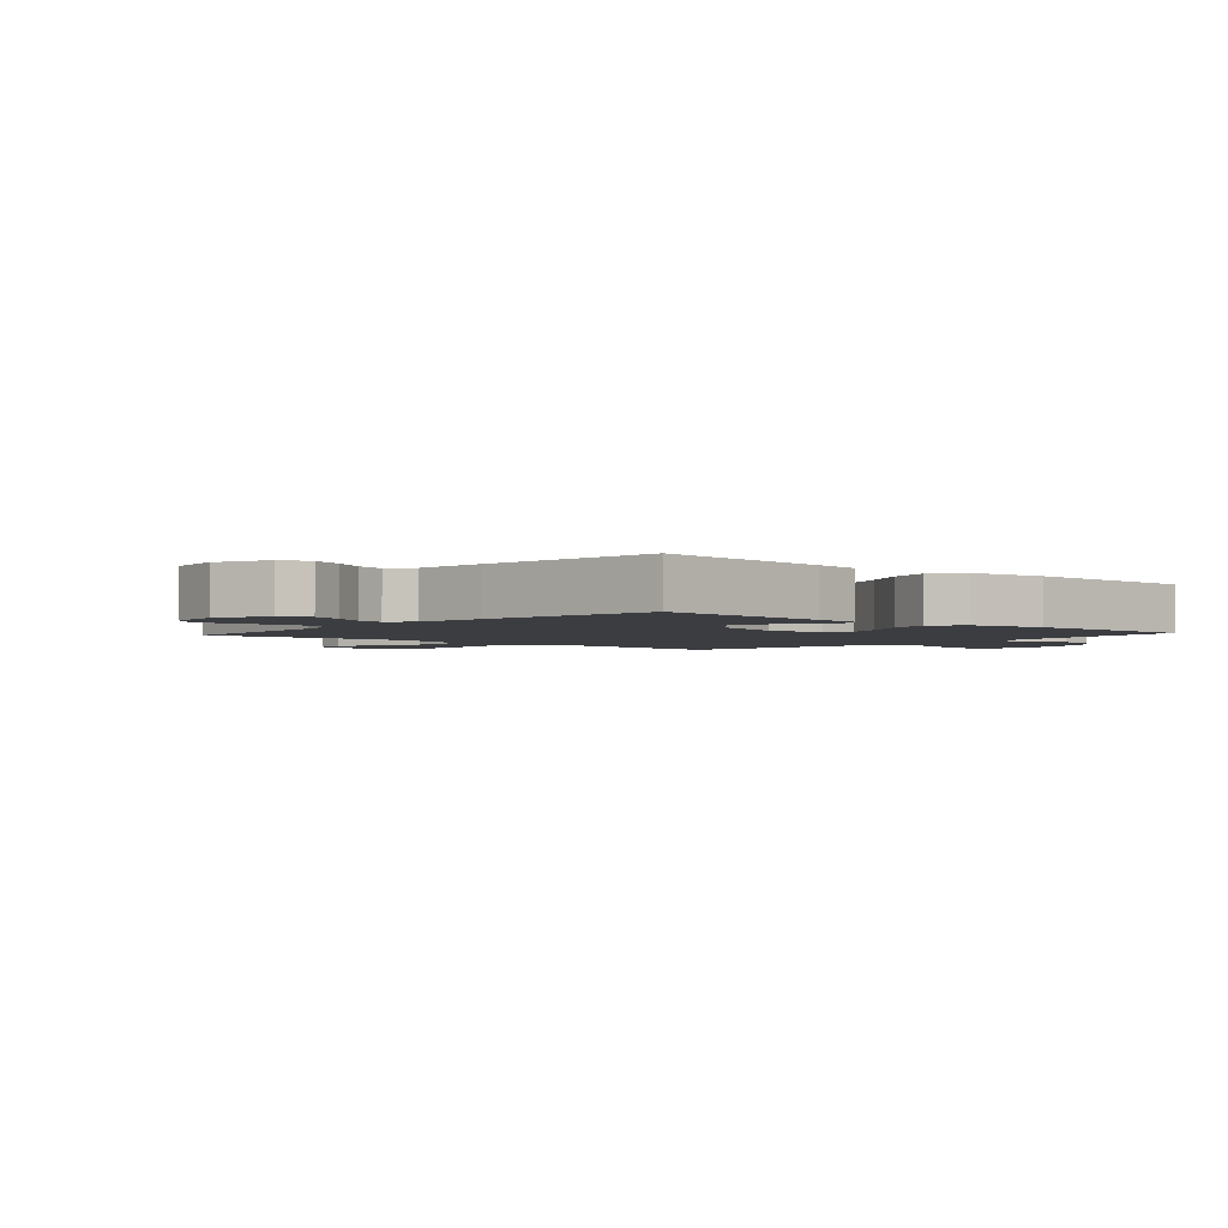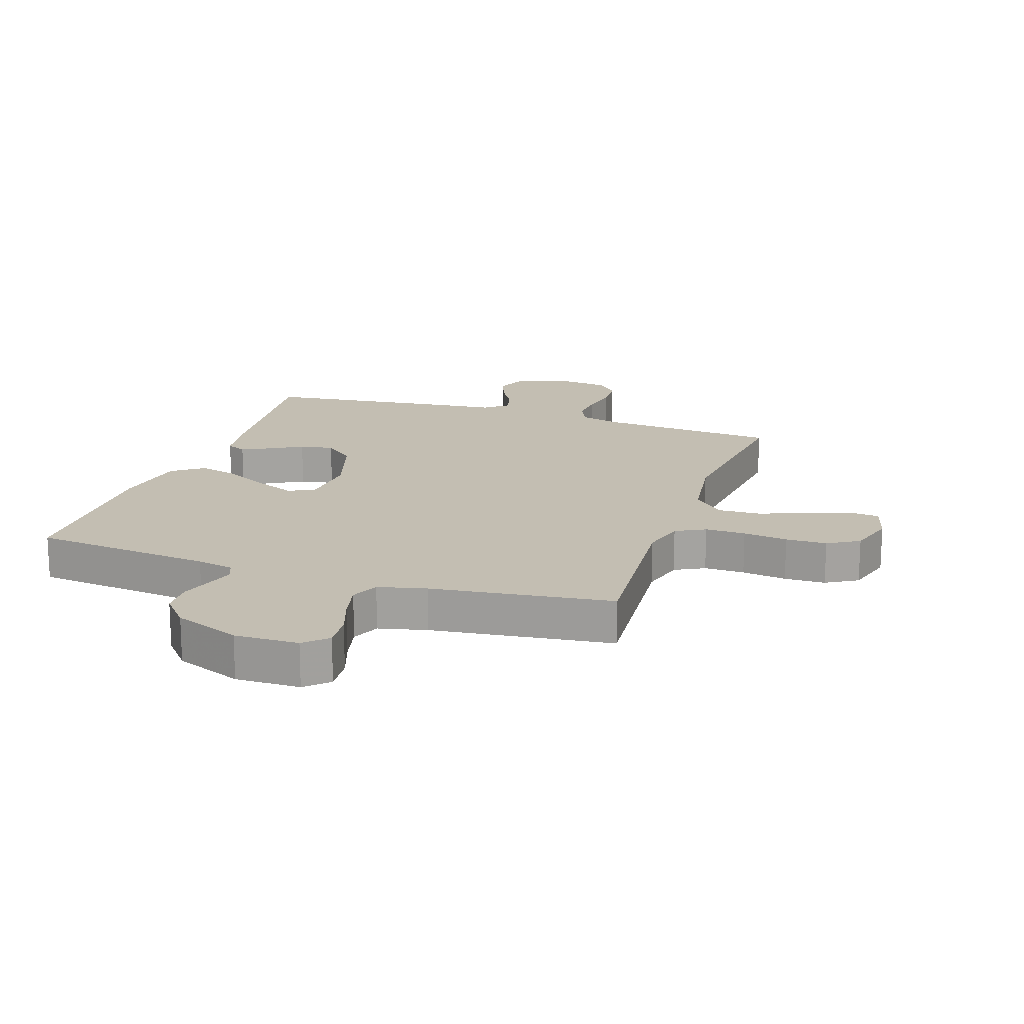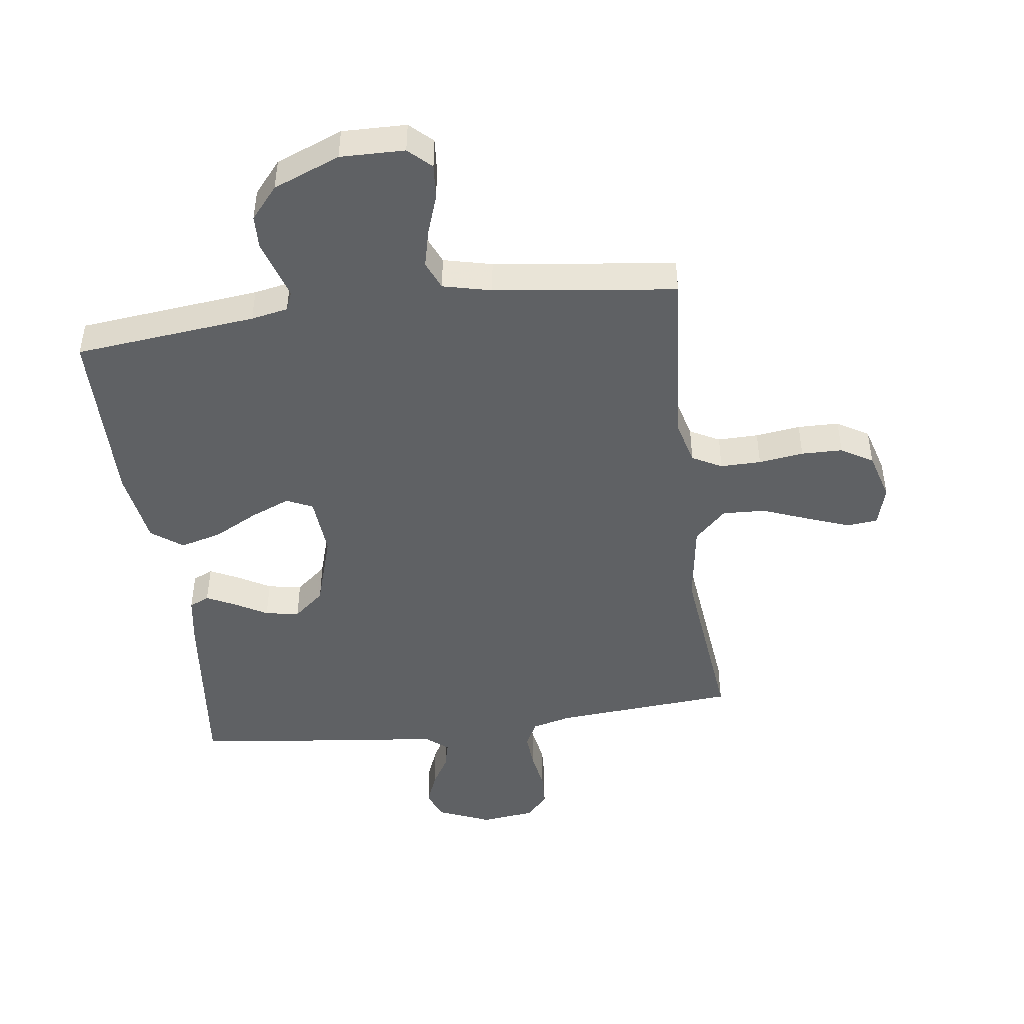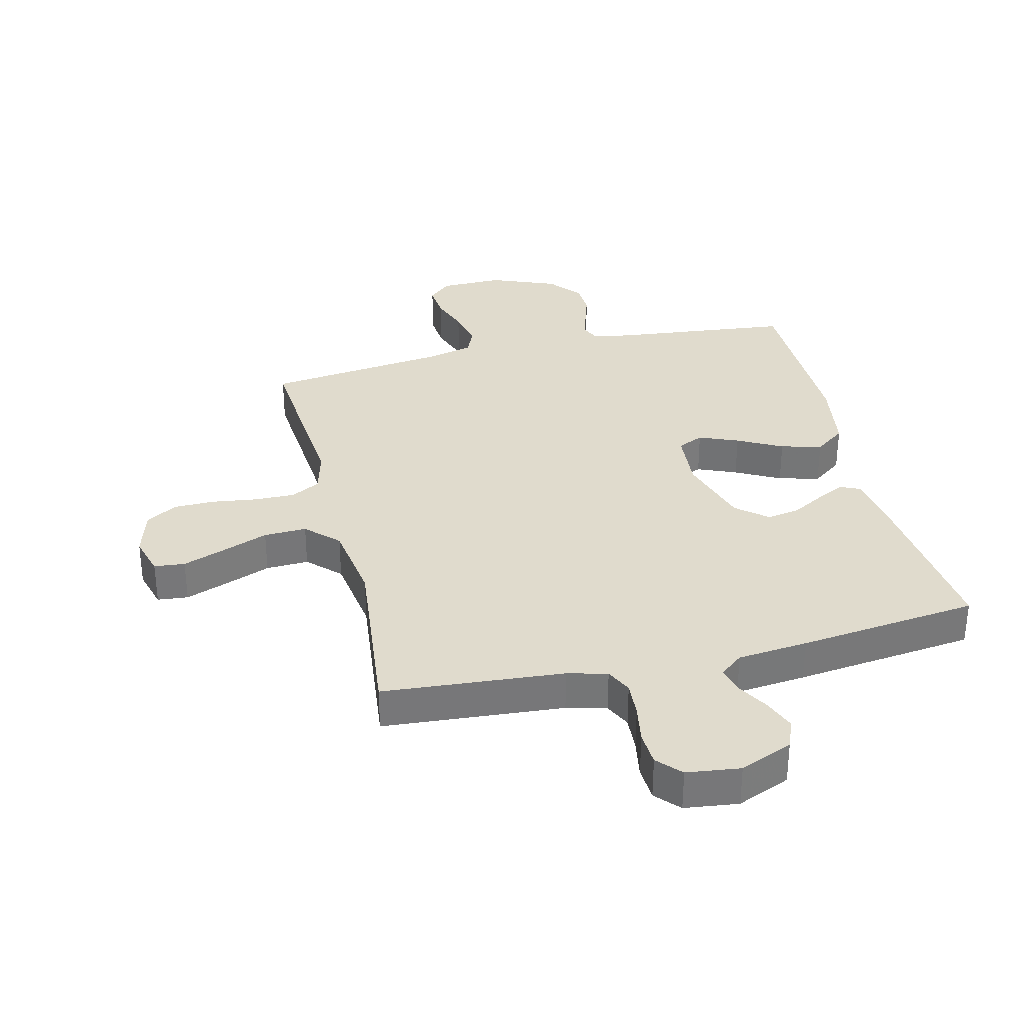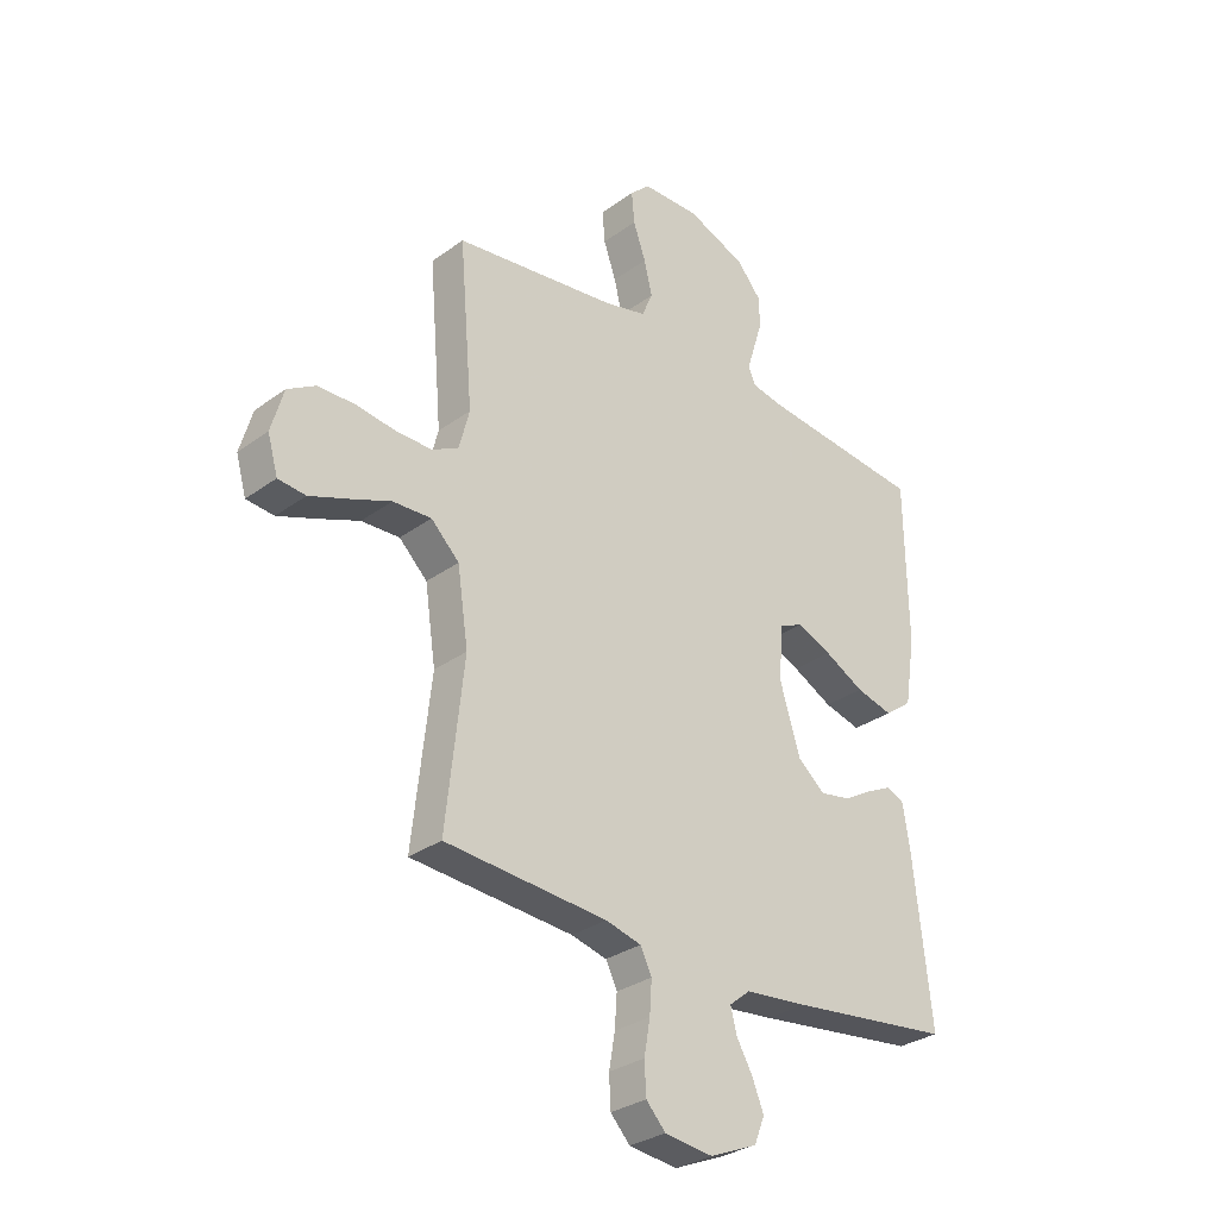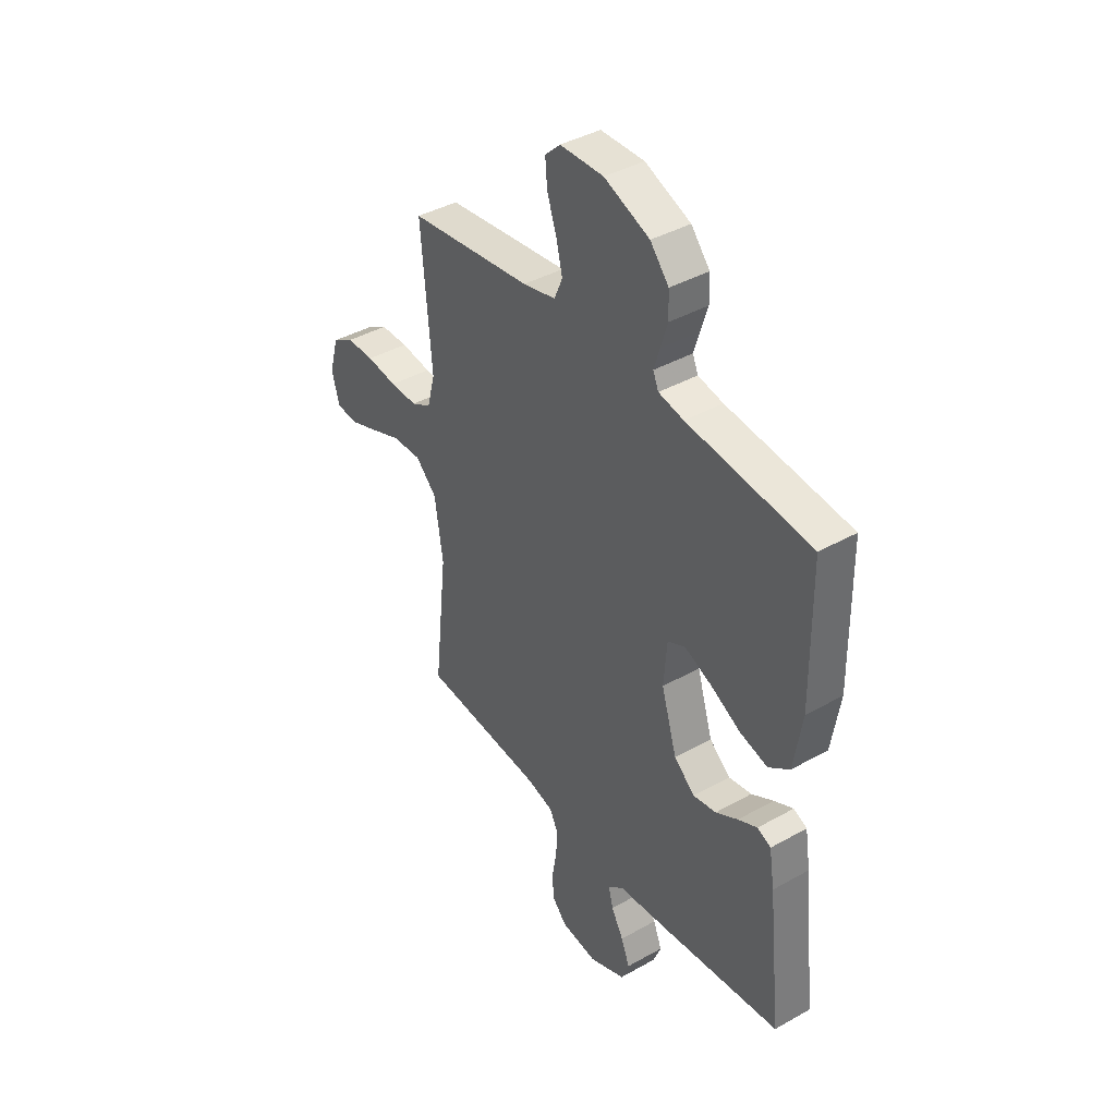
<metadata>
{"format":"obj","ext":"obj","renderer":"f3d","projection":"perspective","resolution":1024,"background":"white","views":[{"elev":-2.6,"azim":-131.5,"up":"+Y"},{"elev":17.4,"azim":18.6,"up":"+Y"},{"elev":-46.4,"azim":7.6,"up":"+Y"},{"elev":33.2,"azim":166.5,"up":"+Y"},{"elev":-30.4,"azim":136.4,"up":"+Z"},{"elev":40.5,"azim":-124.6,"up":"+Z"}]}
</metadata>
<code>
v 0.5 0.07 0.5
v 0.475 0.07 0.2
v 0.494 0.07 0.127
v 0.543 0.07 0.101
v 0.61 0.07 0.102
v 0.684 0.07 0.112
v 0.752 0.07 0.111
v 0.804 0.07 0.08
v 0.827 0.07 0
v 0.808 0.07 -0.067
v 0.757 0.07 -0.072
v 0.687 0.07 -0.046
v 0.61 0.07 -0.016
v 0.539 0.07 -0.013
v 0.487 0.07 -0.064
v 0.467 0.07 -0.2
v 0.5 0.07 -0.5
v 0.2 0.07 -0.523
v 0.134 0.07 -0.54
v 0.113 0.07 -0.583
v 0.117 0.07 -0.643
v 0.128 0.07 -0.706
v 0.125 0.07 -0.764
v 0.089 0.07 -0.803
v 0 0.07 -0.814
v -0.088 0.07 -0.777
v -0.107 0.07 -0.729
v -0.086 0.07 -0.676
v -0.056 0.07 -0.624
v -0.045 0.07 -0.579
v -0.083 0.07 -0.548
v -0.2 0.07 -0.536
v -0.5 0.07 -0.5
v -0.467 0.07 -0.2
v -0.454 0.07 -0.118
v -0.421 0.07 -0.103
v -0.374 0.07 -0.126
v -0.32 0.07 -0.157
v -0.264 0.07 -0.167
v -0.213 0.07 -0.124
v -0.175 0.07 0
v -0.183 0.07 0.1
v -0.226 0.07 0.12
v -0.291 0.07 0.093
v -0.365 0.07 0.054
v -0.433 0.07 0.036
v -0.484 0.07 0.074
v -0.504 0.07 0.2
v -0.5 0.07 0.5
v -0.2 0.07 0.532
v -0.139 0.07 0.544
v -0.126 0.07 0.575
v -0.14 0.07 0.621
v -0.157 0.07 0.675
v -0.155 0.07 0.731
v -0.11 0.07 0.784
v 0 0.07 0.828
v 0.106 0.07 0.826
v 0.143 0.07 0.791
v 0.138 0.07 0.733
v 0.115 0.07 0.667
v 0.1 0.07 0.604
v 0.12 0.07 0.557
v 0.2 0.07 0.538
v 0.5 0 0.5
v 0.475 0 0.2
v 0.494 0 0.127
v 0.543 0 0.101
v 0.61 0 0.102
v 0.684 0 0.112
v 0.752 0 0.111
v 0.804 0 0.08
v 0.827 0 0
v 0.808 0 -0.067
v 0.757 0 -0.072
v 0.687 0 -0.046
v 0.61 0 -0.016
v 0.539 0 -0.013
v 0.487 0 -0.064
v 0.467 0 -0.2
v 0.5 0 -0.5
v 0.2 0 -0.523
v 0.134 0 -0.54
v 0.113 0 -0.583
v 0.117 0 -0.643
v 0.128 0 -0.706
v 0.125 0 -0.764
v 0.089 0 -0.803
v 0 0 -0.814
v -0.088 0 -0.777
v -0.107 0 -0.729
v -0.086 0 -0.676
v -0.056 0 -0.624
v -0.045 0 -0.579
v -0.083 0 -0.548
v -0.2 0 -0.536
v -0.5 0 -0.5
v -0.467 0 -0.2
v -0.454 0 -0.118
v -0.421 0 -0.103
v -0.374 0 -0.126
v -0.32 0 -0.157
v -0.264 0 -0.167
v -0.213 0 -0.124
v -0.175 0 0
v -0.183 0 0.1
v -0.226 0 0.12
v -0.291 0 0.093
v -0.365 0 0.054
v -0.433 0 0.036
v -0.484 0 0.074
v -0.504 0 0.2
v -0.5 0 0.5
v -0.2 0 0.532
v -0.139 0 0.544
v -0.126 0 0.575
v -0.14 0 0.621
v -0.157 0 0.675
v -0.155 0 0.731
v -0.11 0 0.784
v 0 0 0.828
v 0.106 0 0.826
v 0.143 0 0.791
v 0.138 0 0.733
v 0.115 0 0.667
v 0.1 0 0.604
v 0.12 0 0.557
v 0.2 0 0.538
f 59 60 61
f 58 59 61
f 57 58 61
f 56 57 61
f 55 56 61
f 54 55 61
f 53 54 61
f 52 53 61 62
f 51 52 62 63
f 48 49 50
f 47 48 50
f 46 47 50
f 45 46 50
f 44 45 50
f 51 63 64
f 50 51 64
f 44 50 64
f 43 44 64
f 36 37 38
f 35 36 38
f 34 35 38
f 33 34 38
f 32 33 38
f 31 32 38
f 30 31 38 39
f 27 28 29
f 26 27 29
f 25 26 29
f 24 25 29
f 23 24 29
f 22 23 29
f 21 22 29
f 20 21 29 30
f 30 39 40
f 20 30 40
f 19 20 40
f 16 17 18
f 19 40 41
f 18 19 41
f 16 18 41
f 15 16 41
f 11 12 13
f 10 11 13
f 9 10 13
f 8 9 13
f 7 8 13
f 6 7 13
f 5 6 13
f 4 5 13 14
f 64 1 2
f 43 64 2
f 42 43 2
f 15 41 42
f 14 15 42
f 4 14 42
f 3 4 42
f 2 3 42
f 125 124 123
f 125 123 122
f 125 122 121
f 125 121 120
f 125 120 119
f 125 119 118
f 125 118 117
f 126 125 117 116
f 127 126 116 115
f 114 113 112
f 114 112 111
f 114 111 110
f 114 110 109
f 114 109 108
f 128 127 115
f 128 115 114
f 128 114 108
f 128 108 107
f 102 101 100
f 102 100 99
f 102 99 98
f 102 98 97
f 102 97 96
f 102 96 95
f 103 102 95 94
f 93 92 91
f 93 91 90
f 93 90 89
f 93 89 88
f 93 88 87
f 93 87 86
f 93 86 85
f 94 93 85 84
f 104 103 94
f 104 94 84
f 104 84 83
f 82 81 80
f 105 104 83
f 105 83 82
f 105 82 80
f 105 80 79
f 77 76 75
f 77 75 74
f 77 74 73
f 77 73 72
f 77 72 71
f 77 71 70
f 77 70 69
f 78 77 69 68
f 66 65 128
f 66 128 107
f 66 107 106
f 106 105 79
f 106 79 78
f 106 78 68
f 106 68 67
f 106 67 66
f 1 65 66 2
f 2 66 67 3
f 3 67 68 4
f 4 68 69 5
f 5 69 70 6
f 6 70 71 7
f 7 71 72 8
f 8 72 73 9
f 9 73 74 10
f 10 74 75 11
f 11 75 76 12
f 12 76 77 13
f 13 77 78 14
f 14 78 79 15
f 15 79 80 16
f 16 80 81 17
f 17 81 82 18
f 18 82 83 19
f 19 83 84 20
f 20 84 85 21
f 21 85 86 22
f 22 86 87 23
f 23 87 88 24
f 24 88 89 25
f 25 89 90 26
f 26 90 91 27
f 27 91 92 28
f 28 92 93 29
f 29 93 94 30
f 30 94 95 31
f 31 95 96 32
f 32 96 97 33
f 33 97 98 34
f 34 98 99 35
f 35 99 100 36
f 36 100 101 37
f 37 101 102 38
f 38 102 103 39
f 39 103 104 40
f 40 104 105 41
f 41 105 106 42
f 42 106 107 43
f 43 107 108 44
f 44 108 109 45
f 45 109 110 46
f 46 110 111 47
f 47 111 112 48
f 48 112 113 49
f 49 113 114 50
f 50 114 115 51
f 51 115 116 52
f 52 116 117 53
f 53 117 118 54
f 54 118 119 55
f 55 119 120 56
f 56 120 121 57
f 57 121 122 58
f 58 122 123 59
f 59 123 124 60
f 60 124 125 61
f 61 125 126 62
f 62 126 127 63
f 63 127 128 64
f 64 128 65 1

</code>
